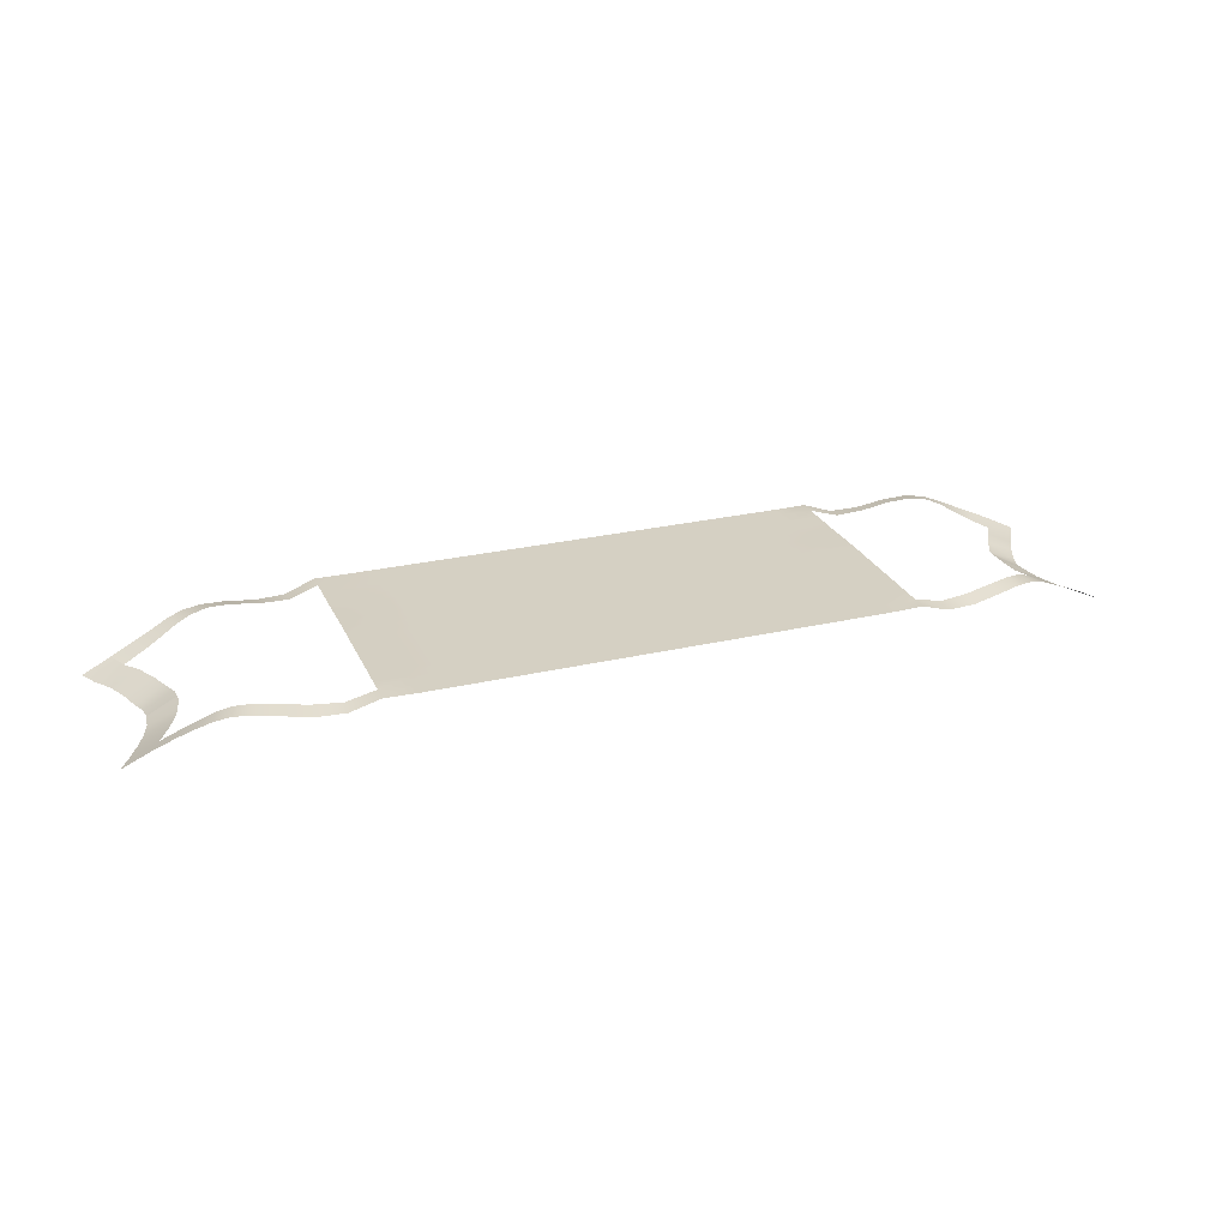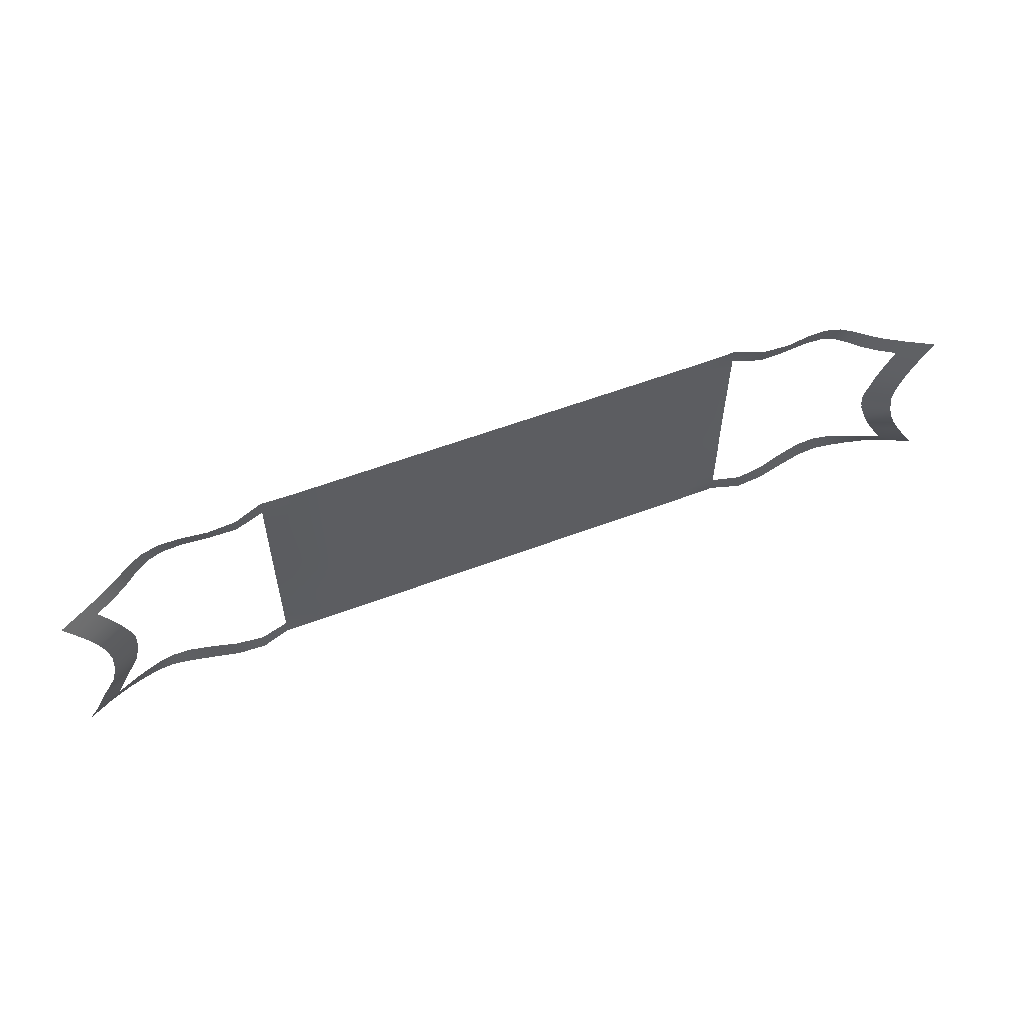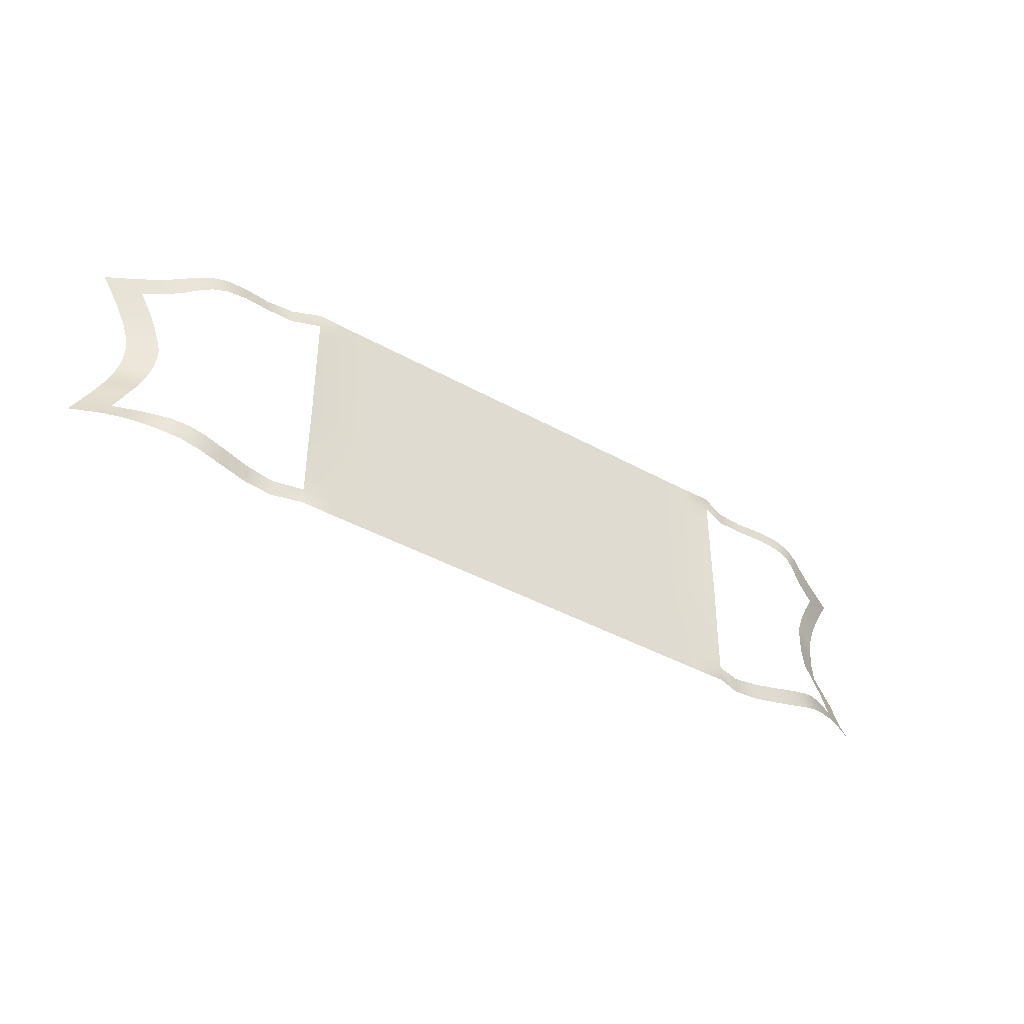
<metadata>
{"format":"obj","ext":"obj","renderer":"f3d","projection":"perspective","resolution":1024,"background":"white","views":[{"elev":26.0,"azim":159.6,"up":"+Z"},{"elev":57.6,"azim":158.6,"up":"+Y"},{"elev":-40.7,"azim":-34.4,"up":"+Y"}]}
</metadata>
<code>
o MASK_base_Plane.001
v -1e-06 -0.000154 0.009587
v -1e-06 -0.0987 0.009587
v -1e-06 -0.07406 0.009587
v -1e-06 0.1477 0.009587
v -1e-06 -0.04943 0.009587
v 0.6737 0.1206 -0.03768
v 0.7294 0.1418 -0.05822
v 0.7153 0.1182 -0.05775
v 0.483 0.1652 0.002096
v 0.5252 0.1855 0.00363
v 0.5864 0.171 0.006645
v 0.5801 0.1461 0.008725
v 0.6093 0.1627 -0.000573
v 0.6311 0.1551 -0.01104
v 0.6201 0.1309 -0.01093
v 0.643 0.1249 -0.02283
v 0.6324 0.01795 -0.03519
v 0.6772 -0.009091 -0.05941
v 0.6332 -0.006028 -0.03592
v 0.7001 0.09076 -0.05725
v 0.6457 0.06707 -0.03794
v 0.6795 0.03961 -0.05657
v -1e-06 0.1723 0.009587
v -1e-06 0.09839 0.009587
v 0.2464 0.1969 0.009587
v -0.09855 0.1723 0.009587
v -0.04927 0.09839 0.009587
v -0.04927 -0.1726 0.009587
v -0.09855 -0.1726 0.009587
v -0.3942 -0.1726 0.01031
v -0.3449 -0.148 0.009587
v -0.2464 -0.1726 0.009587
v -0.2464 -0.148 0.009587
v -0.2464 -0.0987 0.009587
v 0.1971 -0.04943 0.009587
v 0.3449 -0.07406 0.009587
v 0.2956 -0.07406 0.009587
v -1e-06 -0.1726 0.009587
v -1e-06 0.123 0.009587
v 0.6995 -0.1445 -0.03772
v 0.4386 -0.1691 -0.003726
v 0.5263 -0.1862 0.00093
v 0.5623 -0.1799 0.004699
v 0.5852 -0.1466 0.006284
v 0.5916 -0.1719 0.004026
v 0.6289 -0.1308 -0.01269
v 0.6403 -0.1557 -0.01219
v 0.7265 -0.1176 -0.06054
v 0.6347 -0.01434 -0.03754
v 0.6321 0.009717 -0.03498
v 0.6776 -0.01174 -0.05996
v 0.7098 -0.08916 -0.05757
v 0.6955 -0.06221 -0.05985
v 0.6845 -0.03651 -0.0631
v -1e-06 -0.02479 0.009587
v -1e-06 0.02448 0.009587
v 0.6848 -0.12 -0.04138
v 0.7414 -0.142 -0.05861
v 0.4386 -0.1937 -0.005965
v 0.483 -0.1655 -0.000913
v 0.483 -0.1902 -0.00606
v 0.5249 -0.1611 0.007025
v 0.5585 -0.1545 0.00996
v 0.6075 -0.1384 -0.001758
v 0.6165 -0.1636 -0.002273
v 0.6533 -0.1245 -0.02504
v 0.6668 -0.1492 -0.02294
v 0.6757 0.01257 -0.05649
v 0.6681 -0.09155 -0.0379
v 0.6536 -0.06459 -0.03813
v 0.6422 -0.03895 -0.03999
v -1e-06 -0.1972 0.009587
v 0.04927 -0.148 0.009587
v -1e-06 -0.148 0.009587
v -1e-06 -0.1233 0.009587
v 0.04927 0.07376 0.009587
v 0.04927 0.04912 0.009587
v -1e-06 0.04912 0.009587
v -1e-06 0.07376 0.009587
v 0.09854 0.04912 0.009587
v 0.09854 0.07376 0.009587
v -0.3449 -0.1233 0.009587
v 0.3942 -0.04943 0.0116
v 0.3942 -0.07406 0.011
v 0.1478 0.1969 0.009587
v -1e-06 0.1969 0.009587
v 0.3942 0.1477 0.01168
v 0.3942 0.09839 0.01177
v 0.6877 0.1442 -0.03749
v 0.4386 0.1934 -0.003916
v 0.4386 0.1688 -0.000942
v 0.483 0.1898 -0.004049
v 0.5235 0.1605 0.008545
v 0.5593 0.1789 0.008054
v 0.5553 0.1538 0.01143
v 0.6006 0.1382 0.000418
v 0.6559 0.1487 -0.02268
v 0.6758 0.0152 -0.05645
v 0.6583 0.09313 -0.03779
v 0.6878 0.06466 -0.05685
v 0.6368 0.04214 -0.038
v 0.3942 -0.000154 0.01215
v 0.3449 -0.000154 0.009587
v -0.04927 -0.000154 0.009587
v -0.04927 -0.07406 0.009587
v -0.04927 0.123 0.009587
v -0.1971 0.09839 0.009587
v -0.2464 0.09839 0.009587
v -0.2464 0.02448 0.009587
v -0.1971 0.02448 0.009587
v -0.1971 -0.000154 0.009587
v -0.2464 -0.000154 0.009587
v 0.3942 0.123 0.01172
v 0.1478 0.09839 0.009587
v 0.1971 -0.000154 0.009587
v 0.1478 -0.000154 0.009587
v 0.1971 -0.1726 0.009587
v 0.1971 -0.148 0.009587
v 0.1478 -0.02479 0.009587
v 0.1971 -0.02479 0.009587
v 0.1478 -0.04943 0.009587
v 0.09854 -0.02479 0.009587
v 0.09854 -0.04943 0.009587
v 0.09854 -0.07406 0.009587
v 0.09854 -0.0987 0.009587
v 0.3449 -0.02479 0.009587
v 0.2956 -0.04943 0.009587
v 0.2464 -0.07406 0.009587
v 0.09854 0.02448 0.009587
v 0.09854 -0.000154 0.009587
v 0.04927 -0.000154 0.009587
v 0.3449 0.1723 0.009587
v 0.3942 0.1723 0.01139
v -0.2464 0.07376 0.009587
v -0.1971 0.07376 0.009587
v -0.1971 0.04912 0.009587
v -0.2464 0.04912 0.009587
v -0.3449 0.07376 0.009587
v -0.2956 0.07376 0.009587
v -0.2956 0.04912 0.009587
v -0.3449 0.04912 0.009587
v -0.2956 0.02448 0.009587
v -0.2956 -0.000154 0.009587
v -0.3449 -0.000154 0.009587
v -0.1971 0.1477 0.009587
v -0.2464 0.1477 0.009587
v -0.3449 0.1723 0.009587
v -0.2956 0.1723 0.009587
v -0.3449 0.123 0.009587
v -0.2956 0.123 0.009587
v -0.2956 0.09839 0.009587
v -0.3449 0.09839 0.009587
v -0.1478 0.1723 0.009587
v -0.09855 0.1477 0.009587
v -0.1478 0.1477 0.009587
v -0.1478 0.123 0.009587
v -0.1478 0.09839 0.009587
v -0.2464 -0.1233 0.009587
v -0.3449 -0.1972 0.009587
v -0.2464 -0.02479 0.009587
v -0.1971 -0.02479 0.009587
v -0.1971 -0.04943 0.009587
v -0.2464 -0.04943 0.009587
v -0.3449 -0.07406 0.009587
v -0.2956 -0.07406 0.009587
v -0.04927 -0.04943 0.009587
v -0.1478 -0.02479 0.009587
v -0.09855 -0.02479 0.009587
v -0.09855 -0.04943 0.009587
v -0.1478 -0.04943 0.009587
v -0.09855 -0.07406 0.009587
v -0.09855 -0.0987 0.009587
v -0.1478 -0.0987 0.009587
v -0.04927 -0.148 0.009587
v -0.1478 -0.1726 0.009587
v -0.1478 0.04912 0.009587
v -0.1478 0.02448 0.009587
v -0.09855 -0.000154 0.009587
v -0.1478 -0.000154 0.009587
v 0.3449 0.07376 0.009587
v 0.2464 0.07376 0.009587
v 0.2464 0.04912 0.009587
v 0.2956 -0.000154 0.009587
v 0.2464 -0.000154 0.009587
v 0.3942 -0.148 0.01028
v 0.3449 -0.148 0.009587
v 0.2464 -0.1233 0.009587
v 0.2956 -0.1233 0.009587
v 0.2464 -0.148 0.009587
v 0.2464 -0.1972 0.009587
v -0.3942 -0.000154 0.01215
v -0.1478 0.1969 0.009587
v -0.09855 0.1969 0.009587
v -0.3942 0.1477 0.01168
v -0.3942 0.123 0.01172
v -0.3942 0.09839 0.01177
v -0.3449 0.1969 0.009587
v -0.2956 0.1969 0.009587
v -0.3942 0.1969 0.01084
v -0.2464 0.1969 0.009587
v -0.3942 0.07376 0.01183
v 0.3449 0.1969 0.009587
v -0.3942 0.1723 0.01139
v -0.7294 0.1418 -0.05822
v -0.6877 0.1442 -0.03749
v -0.4386 0.1688 -0.000942
v -0.5252 0.1855 0.00363
v -0.6201 0.1309 -0.01093
v -0.643 0.1249 -0.02283
v -0.6559 0.1487 -0.02268
v -0.6332 -0.006028 -0.03592
v -0.6772 -0.009091 -0.05941
v -0.6368 0.04214 -0.038
v -0.04927 0.1969 0.009587
v -0.04927 0.07376 0.009587
v -0.2464 0.1723 0.009587
v -0.1971 0.1969 0.009587
v -0.1971 0.1723 0.009587
v -0.04927 -0.1233 0.009587
v 0.1478 -0.1233 0.009587
v 0.3449 0.09839 0.009587
v 0.04927 0.02448 0.009587
v 0.2956 0.02448 0.009587
v 0.1478 -0.07406 0.009587
v 0.1971 -0.07406 0.009587
v 0.1478 -0.1726 0.009587
v 0.1478 -0.148 0.009587
v 0.09854 -0.1726 0.009587
v 0.04927 -0.0987 0.009587
v 0.3449 -0.1726 0.009587
v 0.2956 -0.1726 0.009587
v -0.2956 -0.02479 0.009587
v -0.3449 -0.1726 0.009587
v -0.1478 -0.1233 0.009587
v -0.09855 -0.1233 0.009587
v -0.2464 0.123 0.009587
v -0.1971 0.123 0.009587
v -0.3449 0.1477 0.009587
v -0.2956 0.1477 0.009587
v -0.04927 0.02448 0.009587
v -0.04927 0.04912 0.009587
v -0.1478 0.07376 0.009587
v -0.09855 0.09839 0.009587
v -0.09855 0.07376 0.009587
v -0.04927 0.1477 0.009587
v 0.3449 0.1477 0.009587
v -0.3942 0.04912 0.01191
v -0.3942 0.02448 0.01201
v -0.09855 -0.1972 0.009587
v -0.3942 -0.0987 0.01058
v -0.3942 -0.04943 0.0116
v 0.3449 -0.1972 0.009587
v 0.1478 -0.1972 0.009587
v -0.6995 -0.1445 -0.03753
v -0.4386 -0.1937 -0.005225
v -0.5623 -0.1799 0.008814
v -0.5852 -0.1466 0.01154
v -0.6165 -0.1636 -0.002136
v -0.6668 -0.1492 -0.02264
v -0.6347 -0.01434 -0.03754
v -0.6776 -0.01174 -0.06006
v -0.6321 0.009717 -0.03498
v -0.7098 -0.08916 -0.05757
v -0.6681 -0.09155 -0.0377
v -0.6536 -0.06459 -0.0399
v -0.6422 -0.03895 -0.04338
v 0.3942 0.1969 0.01084
v -0.04927 -0.02479 0.009587
v 0.3942 -0.0987 0.01058
v 0.3942 -0.1233 0.01033
v 0.1478 -0.0987 0.009587
v 0.1971 -0.0987 0.009587
v 0.1971 -0.1233 0.009587
v 0.1478 0.07376 0.009587
v 0.1971 0.09839 0.009587
v 0.1971 0.07376 0.009587
v 0.1478 0.1723 0.009587
v 0.1971 0.1969 0.009587
v 0.1971 0.1723 0.009587
v 0.1478 0.123 0.009587
v 0.1478 0.1477 0.009587
v 0.1971 0.1477 0.009587
v 0.1971 0.123 0.009587
v 0.04927 0.123 0.009587
v 0.04927 0.1477 0.009587
v 0.09854 0.1477 0.009587
v 0.09854 0.123 0.009587
v 0.04927 0.1969 0.009587
v 0.09854 0.1969 0.009587
v 0.09854 0.1723 0.009587
v 0.1478 0.02448 0.009587
v 0.1971 0.04912 0.009587
v 0.3449 0.04912 0.009587
v 0.3942 0.02448 0.01201
v 0.04927 -0.1726 0.009587
v 0.09854 -0.148 0.009587
v 0.09854 -0.1233 0.009587
v -0.2464 -0.07406 0.009587
v -0.2956 -0.04943 0.009587
v -0.1971 -0.148 0.009587
v -0.3449 -0.0987 0.009587
v -0.3449 0.02448 0.009587
v -0.09855 0.04912 0.009587
v -0.09855 0.02448 0.009587
v 0.3449 0.123 0.009587
v 0.2464 0.123 0.009587
v 0.2464 0.1477 0.009587
v 0.2956 0.1477 0.009587
v 0.2956 0.123 0.009587
v 0.2464 0.1723 0.009587
v 0.2956 0.1969 0.009587
v 0.2956 0.1723 0.009587
v -0.3942 -0.148 0.01032
v -0.3942 -0.1233 0.01039
v -0.2464 -0.1972 0.009587
v -0.3942 -0.07406 0.011
v 0.1971 -0.1972 0.009587
v 0.3942 -0.1972 0.01015
v 0.09854 -0.1972 0.009587
v -0.7414 -0.142 -0.05861
v -0.4386 -0.1691 -0.002924
v -0.483 -0.1902 -0.003781
v -0.483 -0.1655 0.001181
v -0.5263 -0.1862 0.004613
v -0.5249 -0.1611 0.01045
v -0.5585 -0.1545 0.01436
v -0.5916 -0.1719 0.006456
v -0.6075 -0.1384 0.002182
v -0.6403 -0.1557 -0.01186
v -0.6289 -0.1308 -0.01126
v -0.6533 -0.1245 -0.02504
v -0.7265 -0.1176 -0.05812
v -0.6848 -0.12 -0.04138
v -0.6757 0.01257 -0.05649
v -0.6955 -0.06221 -0.0571
v -0.6845 -0.03651 -0.06053
v 0.3942 -0.1726 0.01031
v 0.3449 0.02448 0.009587
v -0.04927 -0.1972 0.009587
v -0.04927 -0.0987 0.009587
v -0.1971 -0.07406 0.009587
v -0.1971 -0.0987 0.009587
v -0.1971 -0.1726 0.009587
v -0.1971 -0.1972 0.009587
v 0.1971 0.02448 0.009587
v 0.3449 -0.0987 0.009587
v 0.04927 -0.1233 0.009587
v 0.04927 -0.1972 0.009587
v 0.04927 -0.02479 0.009587
v 0.04927 -0.04943 0.009587
v 0.04927 -0.07406 0.009587
v 0.3942 -0.02479 0.01201
v 0.3449 -0.04943 0.009587
v 0.2464 -0.02479 0.009587
v 0.2956 -0.02479 0.009587
v 0.2464 -0.04943 0.009587
v 0.2956 -0.0987 0.009587
v 0.2464 -0.0987 0.009587
v 0.1478 0.04912 0.009587
v 0.04927 0.1723 0.009587
v 0.09854 0.09839 0.009587
v 0.04927 0.09839 0.009587
v 0.2956 0.09839 0.009587
v 0.2464 0.09839 0.009587
v -0.04927 0.1723 0.009587
v -0.09855 0.123 0.009587
v -0.1971 -0.1233 0.009587
v -0.2956 -0.1233 0.009587
v -0.2956 -0.148 0.009587
v -0.2956 -0.1726 0.009587
v -0.2956 -0.1972 0.009587
v -0.3449 -0.02479 0.009587
v -0.3449 -0.04943 0.009587
v -0.2956 -0.0987 0.009587
v -0.1478 -0.07406 0.009587
v -0.09855 -0.148 0.009587
v -0.1478 -0.148 0.009587
v -0.1478 -0.1972 0.009587
v 0.3942 0.07376 0.01183
v 0.3942 0.04912 0.01191
v 0.2956 0.07376 0.009587
v 0.2956 0.04912 0.009587
v 0.2464 0.02448 0.009587
v 0.3449 -0.1233 0.009587
v 0.2956 -0.148 0.009587
v 0.2464 -0.1726 0.009587
v 0.2956 -0.1972 0.009587
v -0.3942 -0.02479 0.01201
v -0.3942 -0.1972 0.01015
v -0.4386 0.1934 -0.003916
v -0.483 0.1652 0.002096
v -0.483 0.1898 -0.004049
v -0.5235 0.1605 0.008546
v -0.5553 0.1538 0.01143
v -0.5593 0.1789 0.008054
v -0.5801 0.1461 0.008725
v -0.5864 0.171 0.006645
v -0.6006 0.1382 0.000418
v -0.6093 0.1627 -0.000573
v -0.6311 0.1551 -0.01104
v -0.6737 0.1206 -0.03768
v -0.7153 0.1182 -0.05775
v -0.6324 0.01795 -0.03519
v -0.6758 0.0152 -0.05645
v -0.6583 0.09313 -0.03779
v -0.7001 0.09076 -0.05725
v -0.6457 0.06707 -0.03794
v -0.6878 0.06466 -0.05685
v -0.6795 0.03961 -0.05657
f 233 159 389 30
f 302 144 191 248
f 222 131 1 56
f 295 348 72 38
f 351 229 2 3
f 128 358 272 225
f 386 190 317 117
f 284 362 24 39
f 306 364 275 283
f 156 157 107 237
f 164 301 250 316
f 375 173 342 341
f 175 378 344 343
f 234 377 300 367
f 219 174 376 235
f 28 339 249 29
f 268 166 169 168
f 105 340 172 171
f 372 373 251 388
f 160 163 299 232
f 298 34 374 165
f 242 176 136 135
f 215 241 303 244
f 240 104 178 304
f 153 155 145 218
f 365 245 154 26
f 106 27 243 366
f 147 238 194 203
f 216 146 239 148
f 236 108 151 150
f 181 182 292 276
f 180 293 382 381
f 338 103 183 223
f 132 246 308 312
f 305 221 363 309
f 360 285 4 23
f 280 114 361 287
f 187 189 118 273
f 384 186 385 188
f 230 252 387 231
f 354 356 35 120
f 126 353 127 355
f 36 346 357 37
f 349 350 5 55
f 224 271 125 124
f 347 73 74 75
f 220 227 296 297
f 226 253 319 228
f 274 359 80 81
f 291 116 130 129
f 138 141 247 201
f 82 31 313 314
f 158 33 369 368
f 32 315 371 370
f 33 32 370 369
f 300 343 32 33
f 343 344 315 32
f 34 158 368 374
f 342 367 158 34
f 367 300 33 158
f 301 82 314 250
f 374 368 82 301
f 368 369 31 82
f 359 291 129 80
f 292 345 291 359
f 345 115 116 291
f 114 274 81 361
f 275 276 274 114
f 276 292 359 274
f 362 76 79 24
f 361 81 76 362
f 227 226 228 296
f 118 117 226 227
f 117 317 253 226
f 271 220 297 125
f 272 273 220 271
f 273 118 227 220
f 229 347 75 2
f 125 297 347 229
f 297 296 73 347
f 121 224 124 123
f 35 225 224 121
f 225 272 271 224
f 120 35 121 119
f 131 349 55 1
f 130 122 349 131
f 122 123 350 349
f 353 36 37 127
f 83 84 36 353
f 84 269 346 36
f 103 126 355 183
f 102 352 126 103
f 352 83 353 126
f 184 354 120 115
f 355 127 356 354
f 186 230 231 385
f 185 337 230 186
f 337 318 252 230
f 346 384 188 357
f 269 270 384 346
f 270 185 186 384
f 358 187 273 272
f 357 188 187 358
f 188 385 189 187
f 283 275 114 280
f 85 277 290 289
f 278 279 277 85
f 288 360 23 86
f 289 290 360 288
f 290 286 285 360
f 246 305 309 308
f 87 113 305 246
f 113 88 221 305
f 202 132 312 311
f 267 133 132 202
f 133 87 246 132
f 25 310 279 278
f 311 312 310 25
f 293 338 223 382
f 380 294 338 293
f 294 102 103 338
f 221 180 381 363
f 88 379 180 221
f 379 380 293 180
f 364 181 276 275
f 363 381 181 364
f 381 382 182 181
f 146 236 150 239
f 145 237 236 146
f 237 107 108 236
f 200 216 148 198
f 217 218 216 200
f 218 145 146 216
f 197 147 203 199
f 148 239 238 147
f 245 106 366 154
f 4 39 106 245
f 39 24 27 106
f 214 365 26 193
f 86 23 365 214
f 23 4 245 365
f 192 153 218 217
f 193 26 153 192
f 26 154 155 153
f 241 240 304 303
f 78 56 240 241
f 56 1 104 240
f 27 215 244 243
f 24 79 215 27
f 79 78 241 215
f 157 242 135 107
f 243 244 242 157
f 244 303 176 242
f 163 298 165 299
f 162 341 298 163
f 341 342 34 298
f 112 160 232 143
f 143 232 372 144
f 232 299 373 372
f 3 2 340 105
f 104 268 168 178
f 55 5 166 268
f 174 28 29 376
f 74 38 28 174
f 38 72 339 28
f 340 219 235 172
f 2 75 219 340
f 75 74 174 219
f 173 234 367 342
f 172 235 234 173
f 235 376 377 234
f 377 175 343 300
f 376 29 175 377
f 29 249 378 175
f 170 375 341 162
f 169 171 375 170
f 171 172 173 375
f 373 164 316 251
f 299 165 164 373
f 165 374 301 164
f 303 304 177 176
f 304 178 179 177
f 155 156 237 145
f 154 366 156 155
f 366 243 157 156
f 238 149 195 194
f 239 150 149 238
f 182 383 345 292
f 382 223 383 182
f 223 183 184 383
f 309 363 364 306
f 285 284 39 4
f 287 361 362 284
f 189 386 117 118
f 385 231 386 189
f 231 387 190 386
f 356 128 225 35
f 127 37 128 356
f 37 357 358 128
f 350 351 3 5
f 123 124 351 350
f 124 125 229 351
f 73 295 38 74
f 296 228 295 73
f 228 319 348 295
f 77 222 56 78
f 80 129 222 77
f 129 130 131 222
f 141 302 248 247
f 140 142 302 141
f 142 143 144 302
f 31 233 30 313
f 369 370 233 31
f 370 371 159 233
f 6 89 7 8
f 133 267 90 91
f 91 90 92 9
f 9 92 10 93
f 93 10 94 95
f 95 94 11 12
f 12 11 13 96
f 96 13 14 15
f 15 14 97 16
f 16 97 89 6
f 17 98 18 19
f 6 8 20 99
f 99 20 100 21
f 21 100 22 101
f 101 22 98 17
f 57 48 58 40
f 337 41 59 318
f 41 60 61 59
f 60 62 42 61
f 62 63 43 42
f 63 44 45 43
f 44 64 65 45
f 64 46 47 65
f 46 66 67 47
f 66 57 40 67
f 49 50 68 51
f 57 69 52 48
f 69 70 53 52
f 70 71 54 53
f 71 49 51 54
f 76 77 78 79
f 81 80 77 76
f 109 110 111 112
f 134 135 136 137
f 138 139 140 141
f 149 150 151 152
f 160 161 162 163
f 167 168 169 170
f 136 176 177 110
f 110 177 179 111
f 179 178 168 167
f 111 179 167 161
f 161 167 170 162
f 112 111 161 160
f 195 149 152 196
f 197 198 148 147
f 152 151 139 138
f 196 152 138 201
f 108 107 135 134
f 151 108 134 139
f 139 134 137 140
f 116 115 120 119
f 130 116 119 122
f 122 119 121 123
f 137 136 110 109
f 140 137 109 142
f 142 109 112 143
f 166 5 3 105
f 169 166 105 171
f 401 402 204 205
f 203 206 390 199
f 206 391 392 390
f 391 393 207 392
f 393 394 395 207
f 398 208 400 399
f 208 209 210 400
f 209 401 205 210
f 403 211 212 404
f 401 405 406 402
f 407 213 409 408
f 213 403 404 409
f 333 254 320 332
f 30 389 255 321
f 321 255 322 323
f 325 324 256 326
f 326 256 327 257
f 257 327 258 328
f 328 258 329 330
f 330 329 259 331
f 331 259 254 333
f 260 261 334 262
f 333 332 263 264
f 264 263 335 265
f 265 335 336 266
f 266 336 261 260
f 268 104 1 55
f 280 281 282 283
f 284 285 286 287
f 306 307 308 309
f 307 310 312 308
f 282 279 310 307
f 283 282 307 306
f 287 286 281 280
f 281 277 279 282
f 286 290 277 281
f 323 322 324 325
f 345 383 184 115
f 191 144 372 388
f 184 183 355 354
f 394 396 397 395
f 396 398 399 397
f 405 407 408 406

</code>
